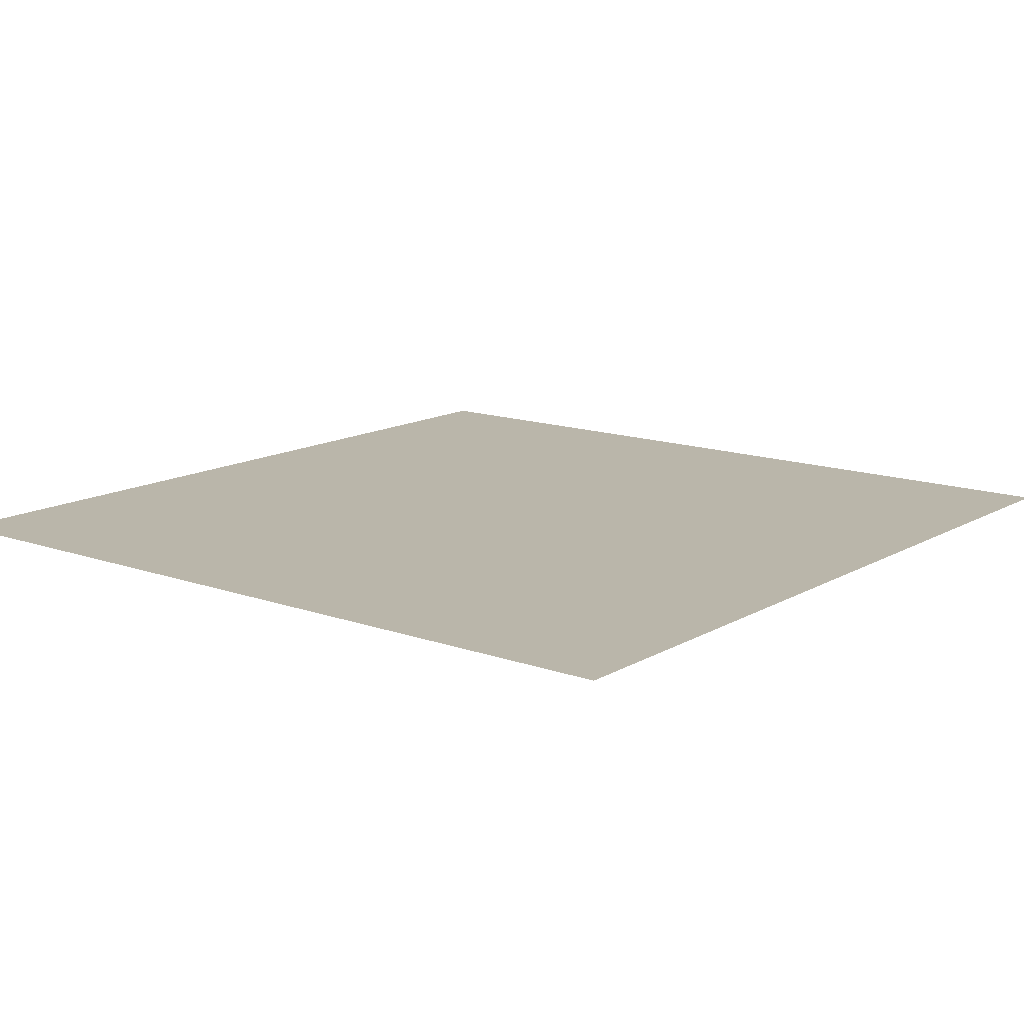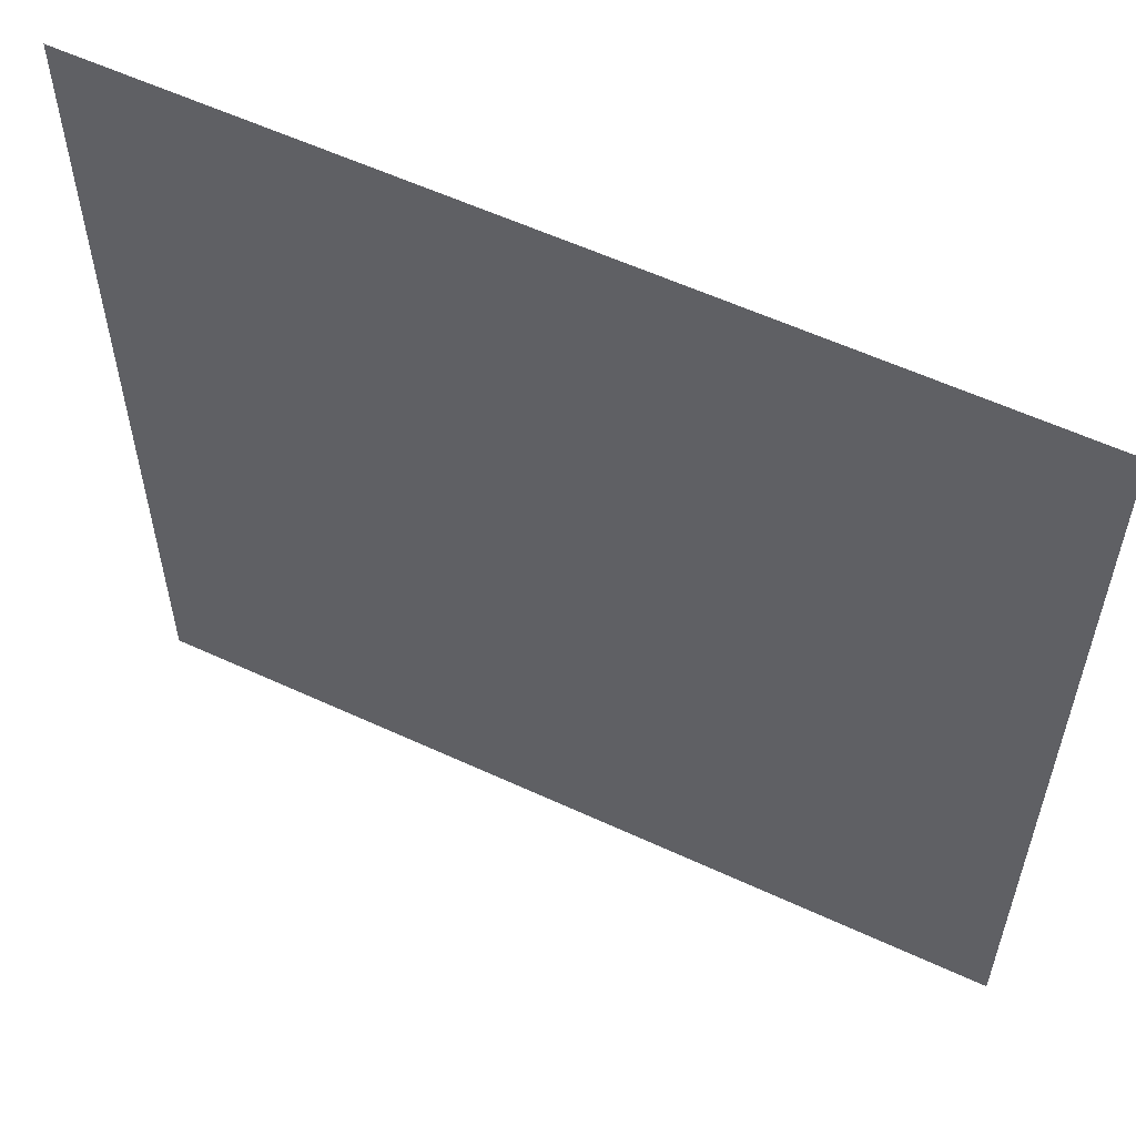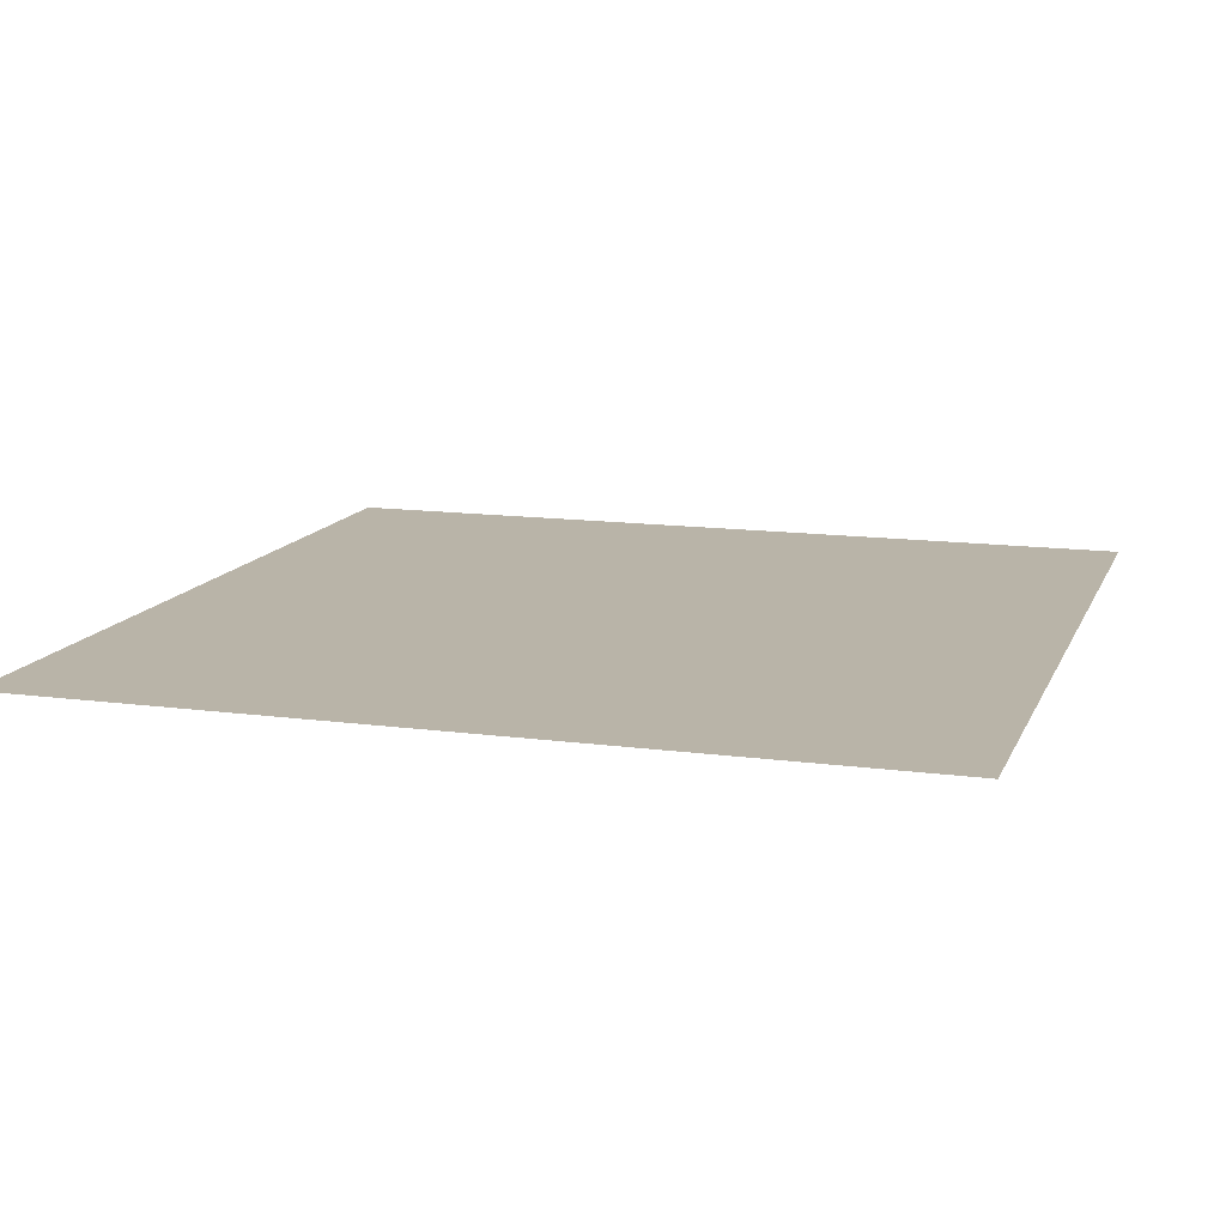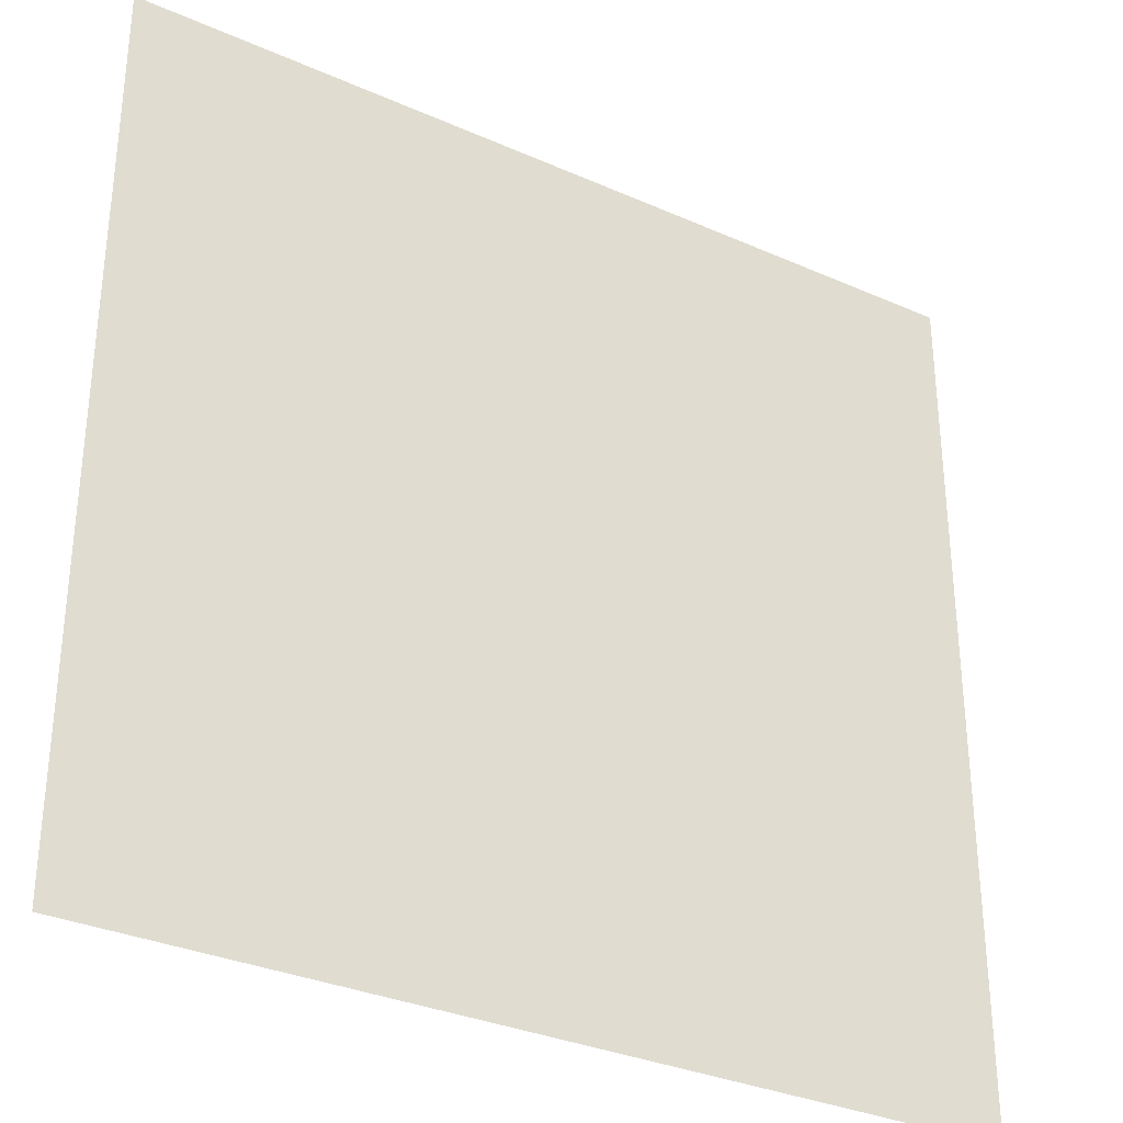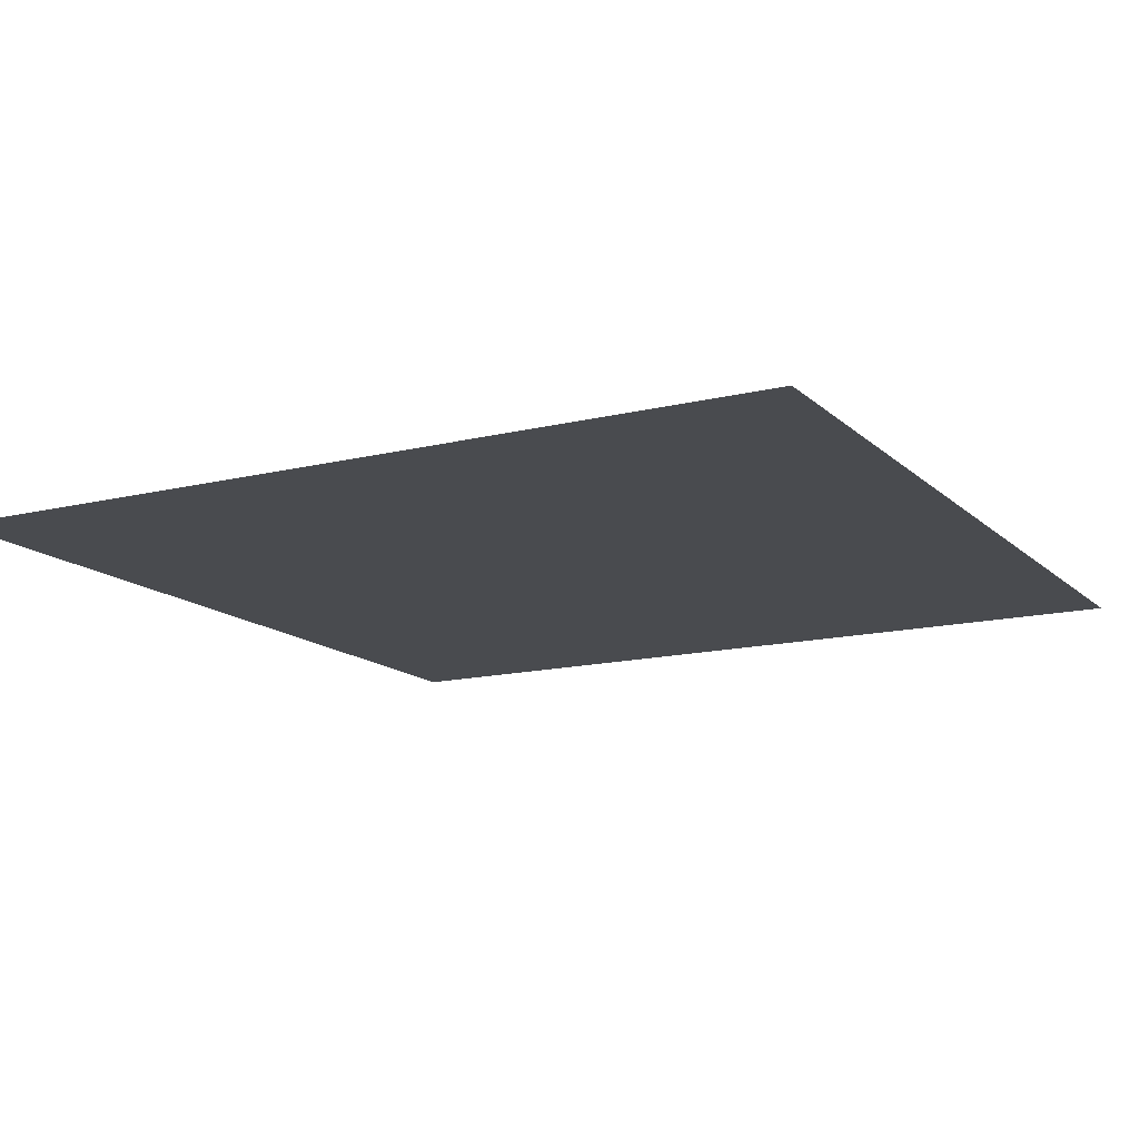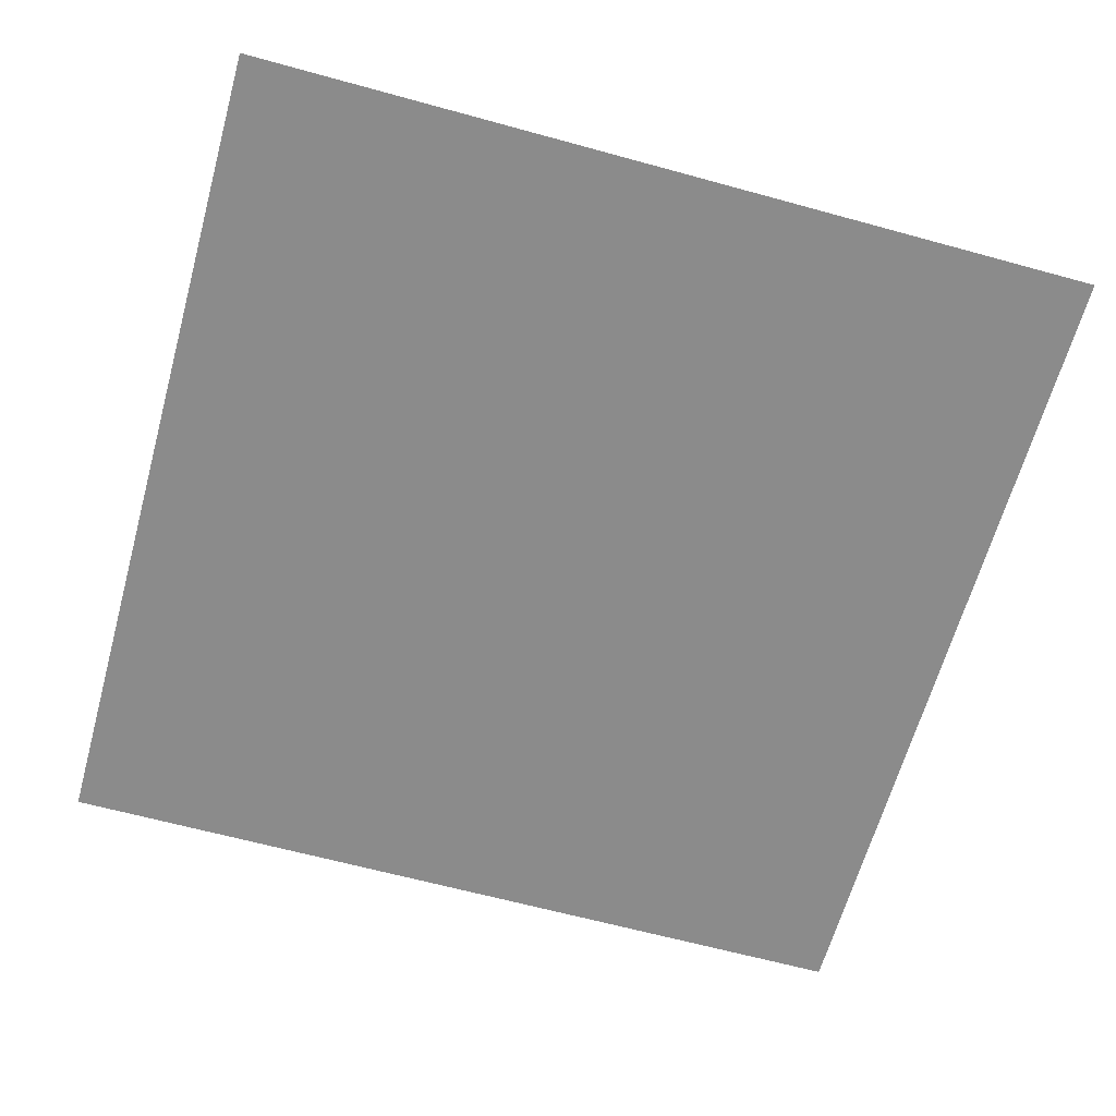
<metadata>
{"format":"obj","ext":"obj","renderer":"f3d","projection":"perspective","resolution":1024,"background":"white","views":[{"elev":13.8,"azim":-141.6,"up":"+Z"},{"elev":57.7,"azim":-154.3,"up":"+Y"},{"elev":13.2,"azim":17.1,"up":"+Z"},{"elev":-32.4,"azim":-31.7,"up":"+Y"},{"elev":-14.2,"azim":-151.5,"up":"+Z"},{"elev":-63.9,"azim":164.5,"up":"+Z"}]}
</metadata>
<code>
v 1 1 0
v 1 -1 0
v -1 -1 0
v -1 1 0
f 1 4 3
f 1 3 2

</code>
